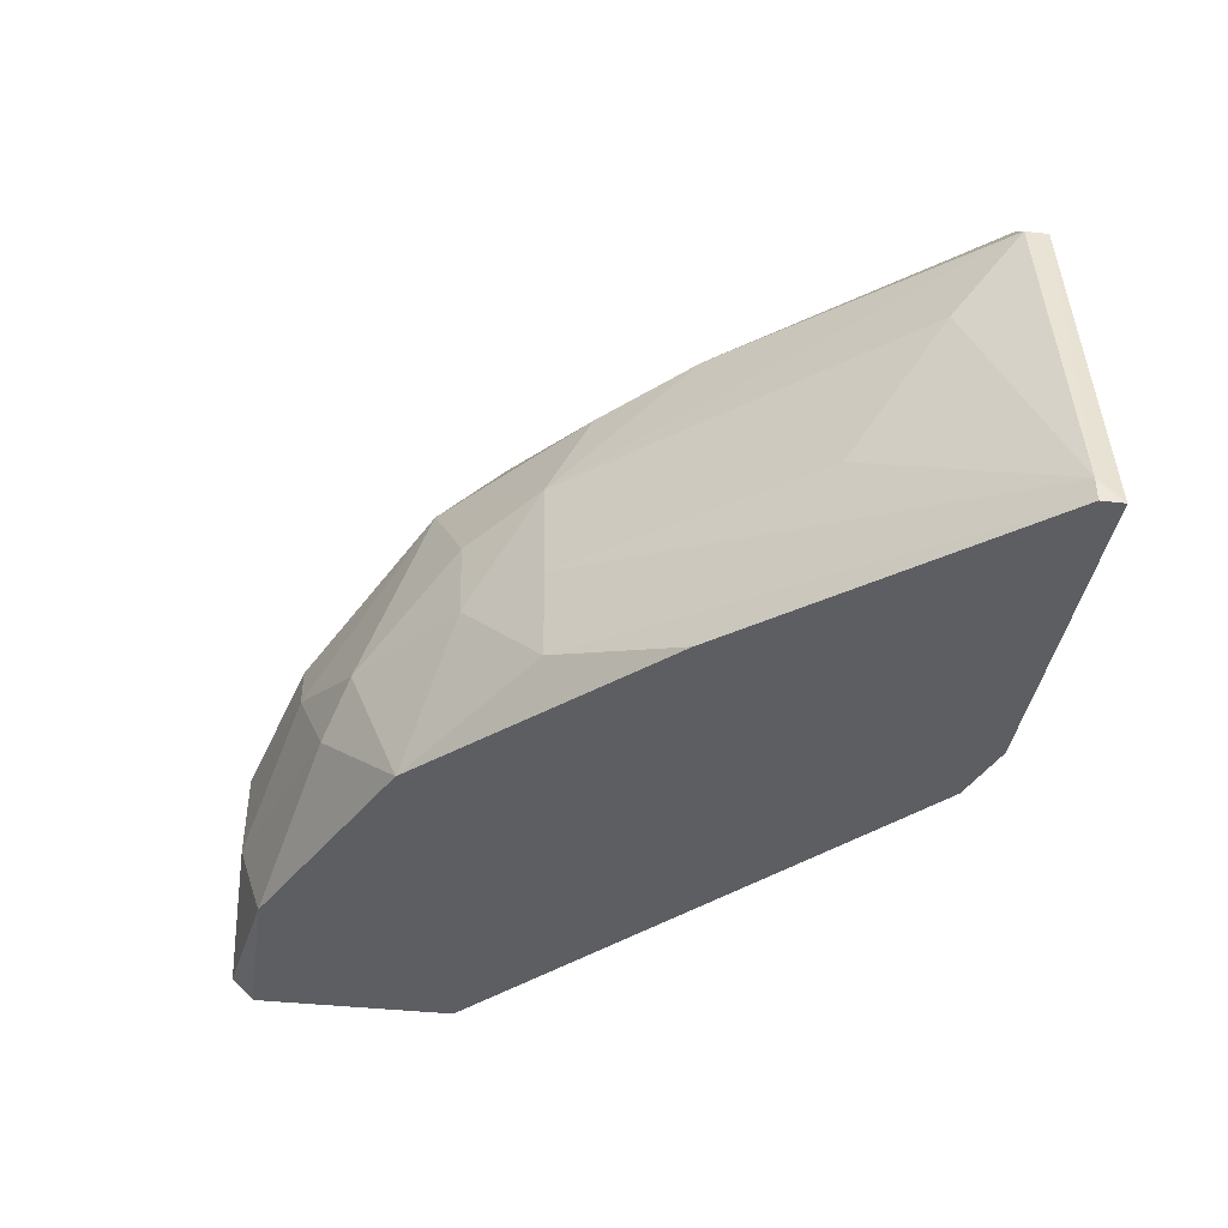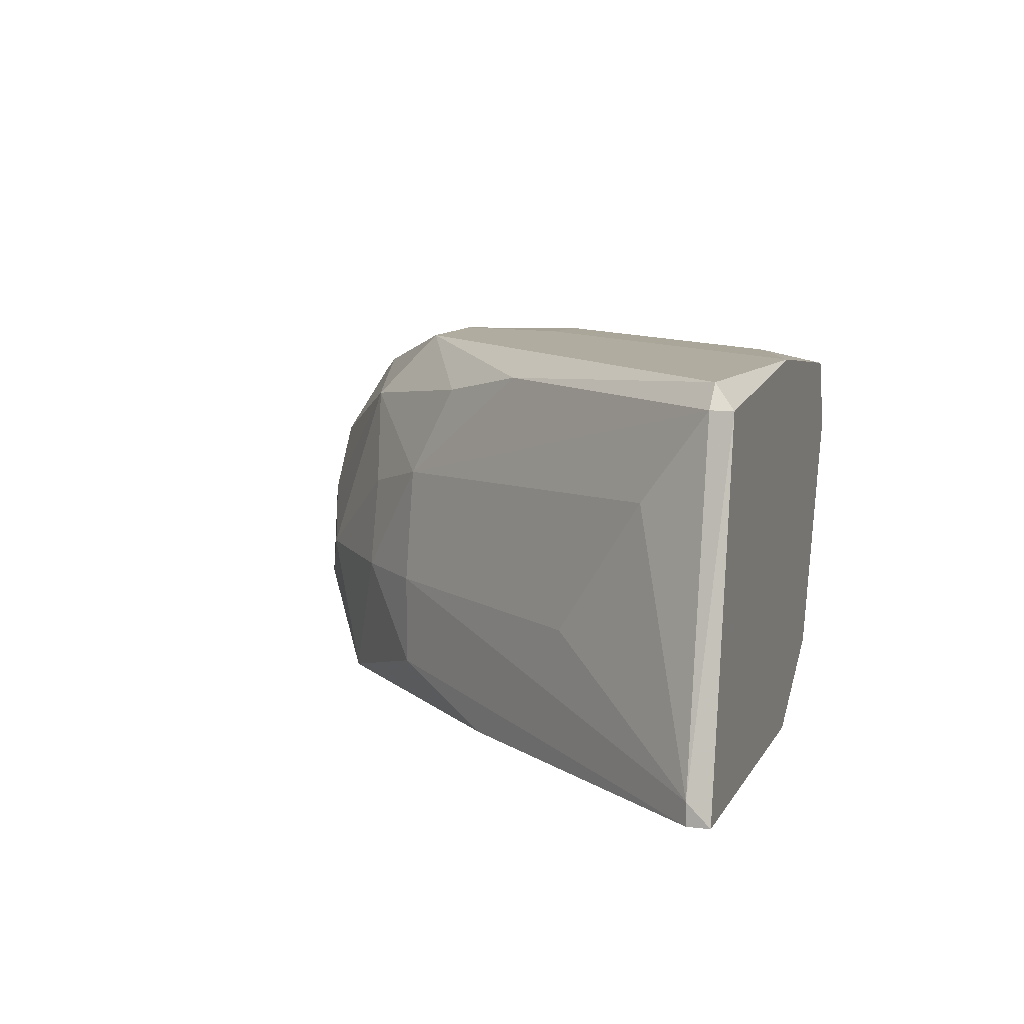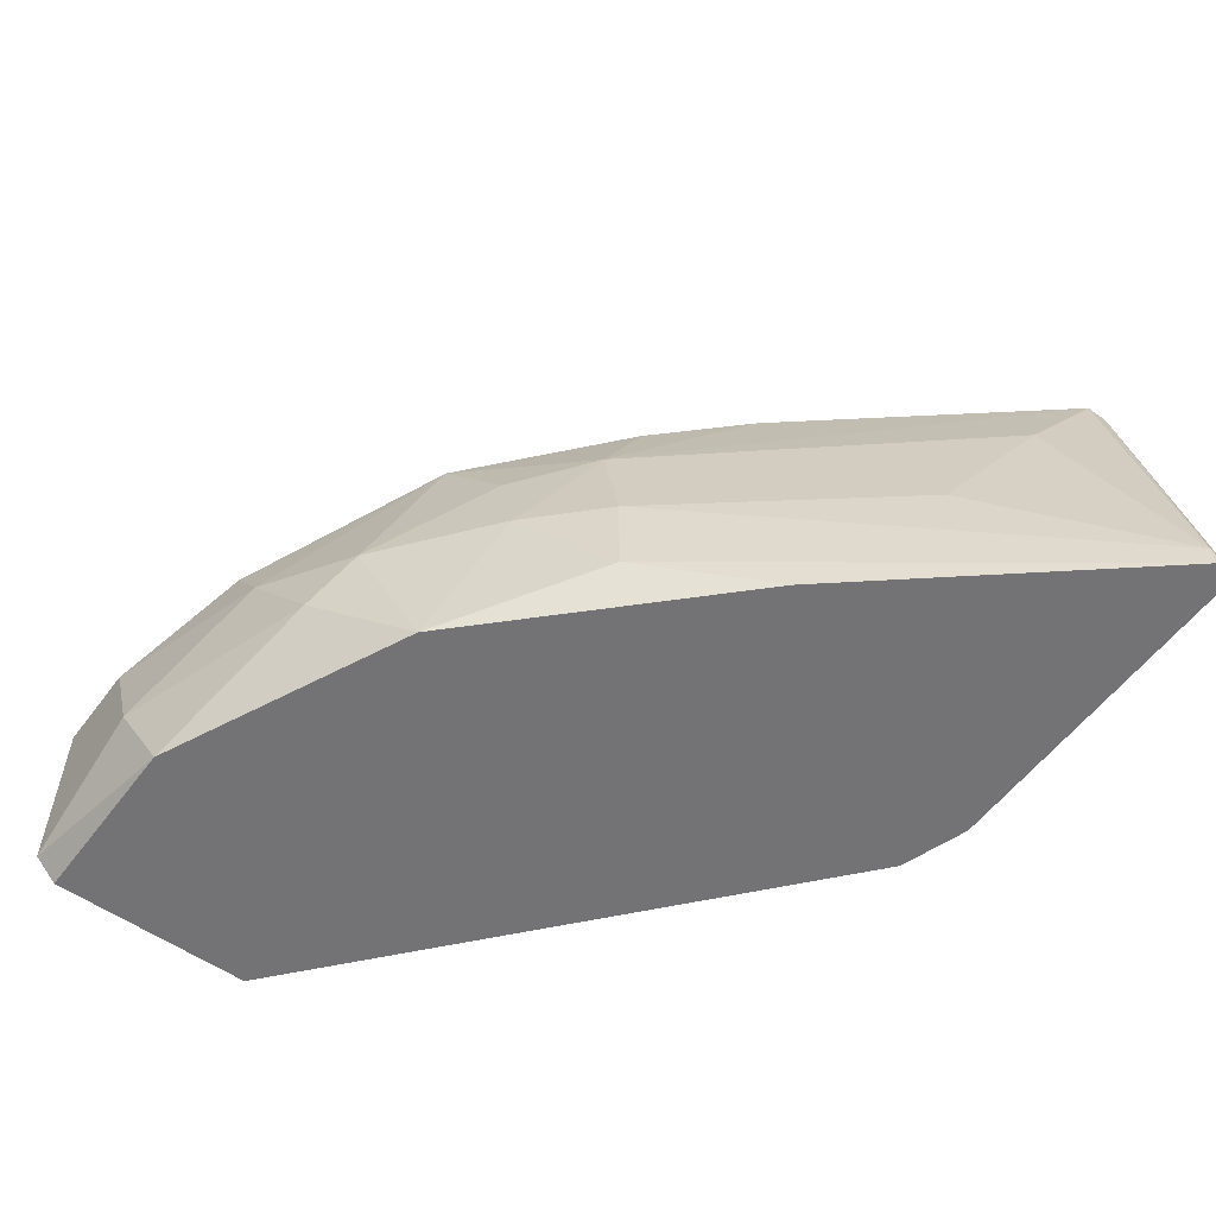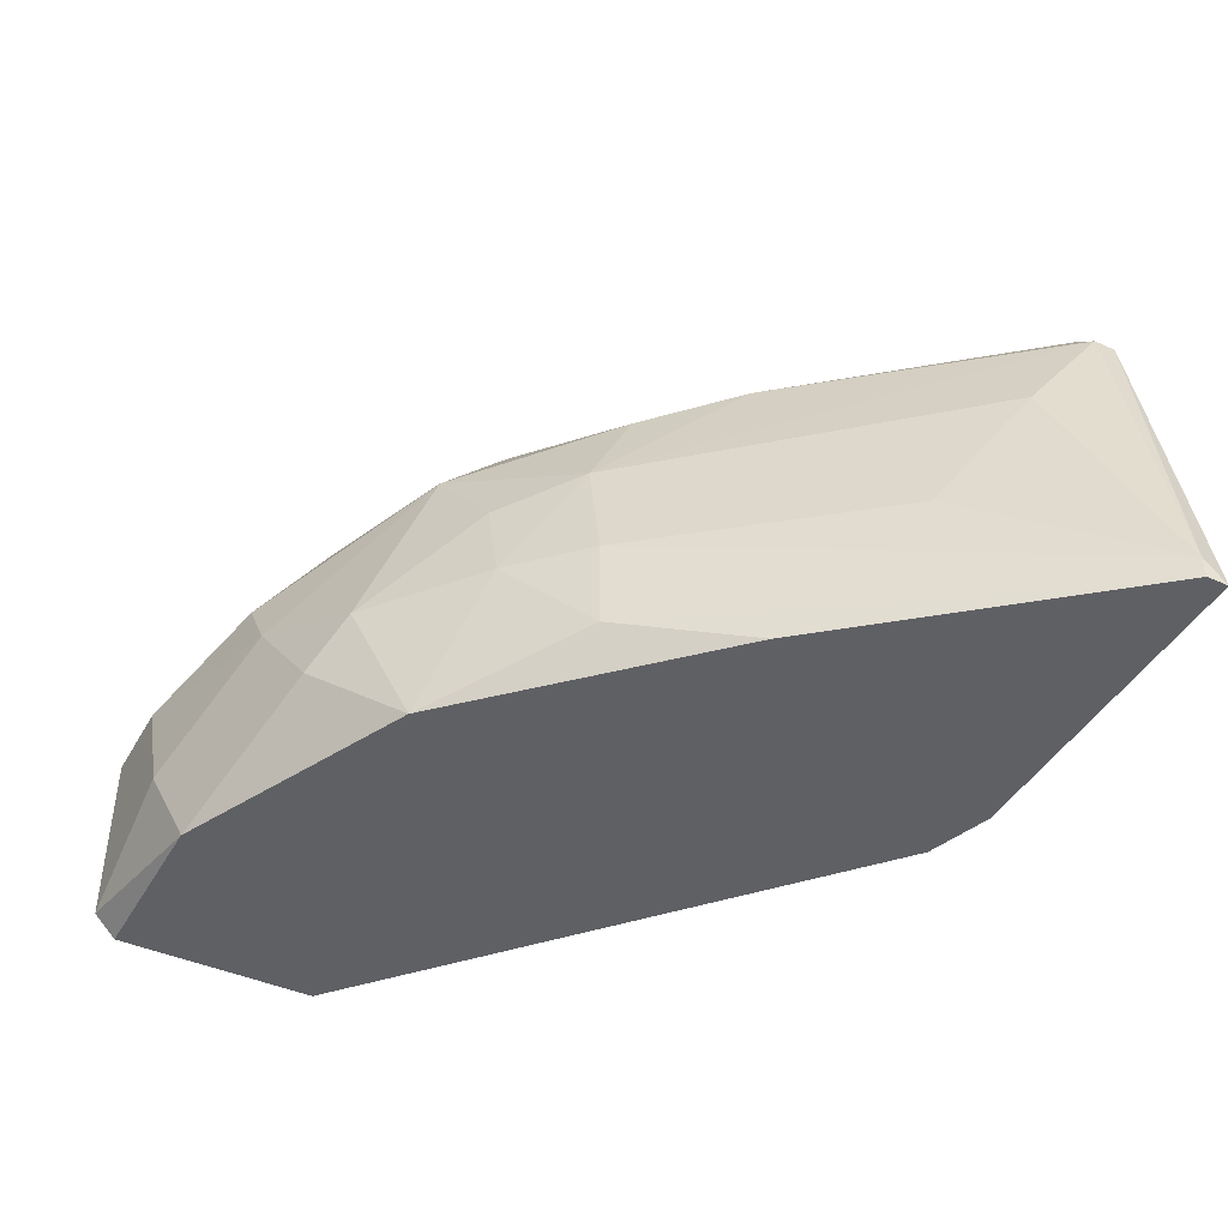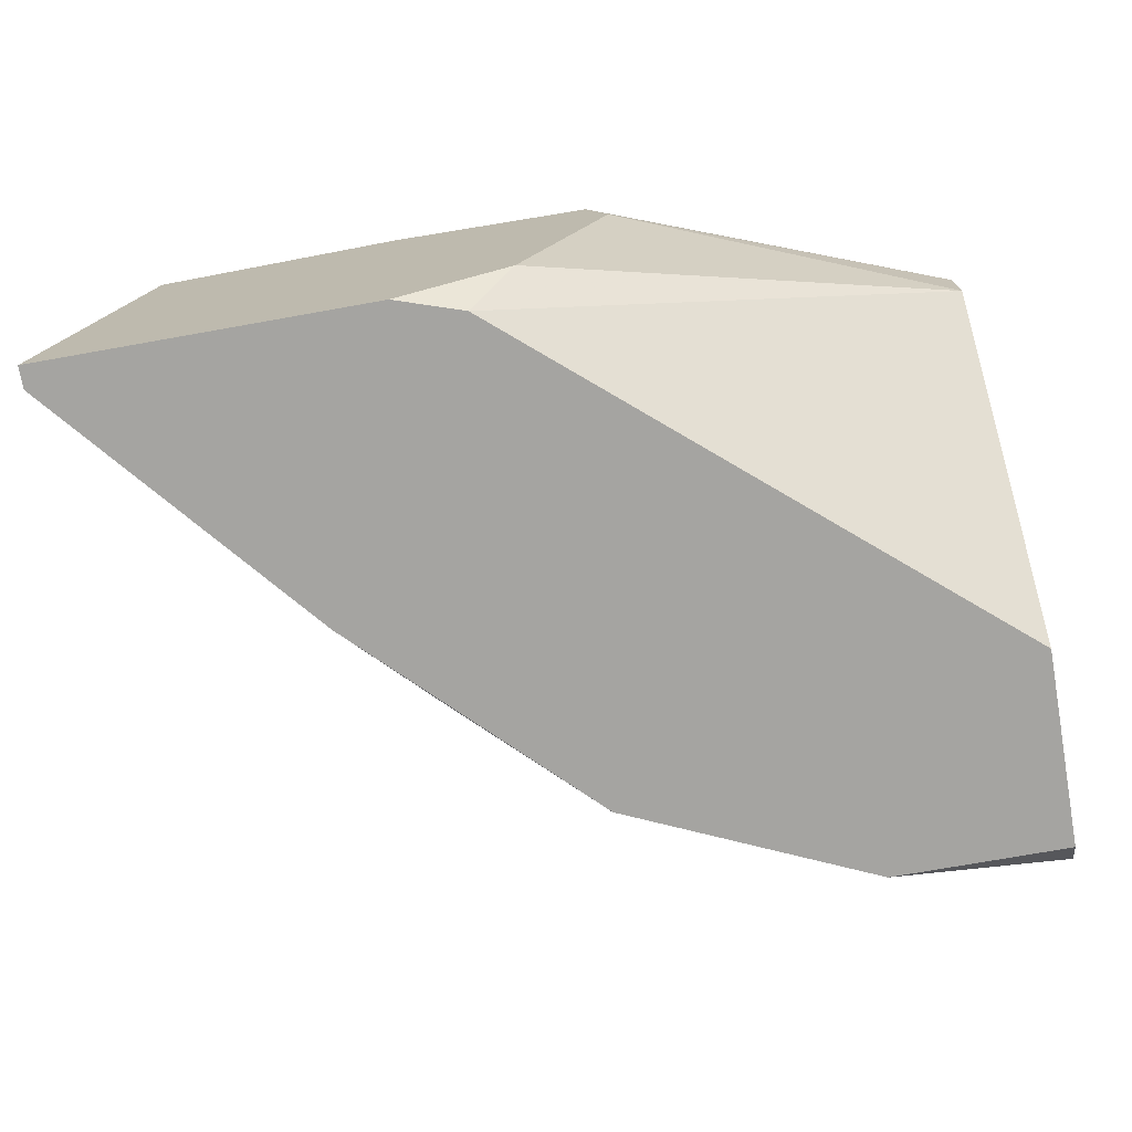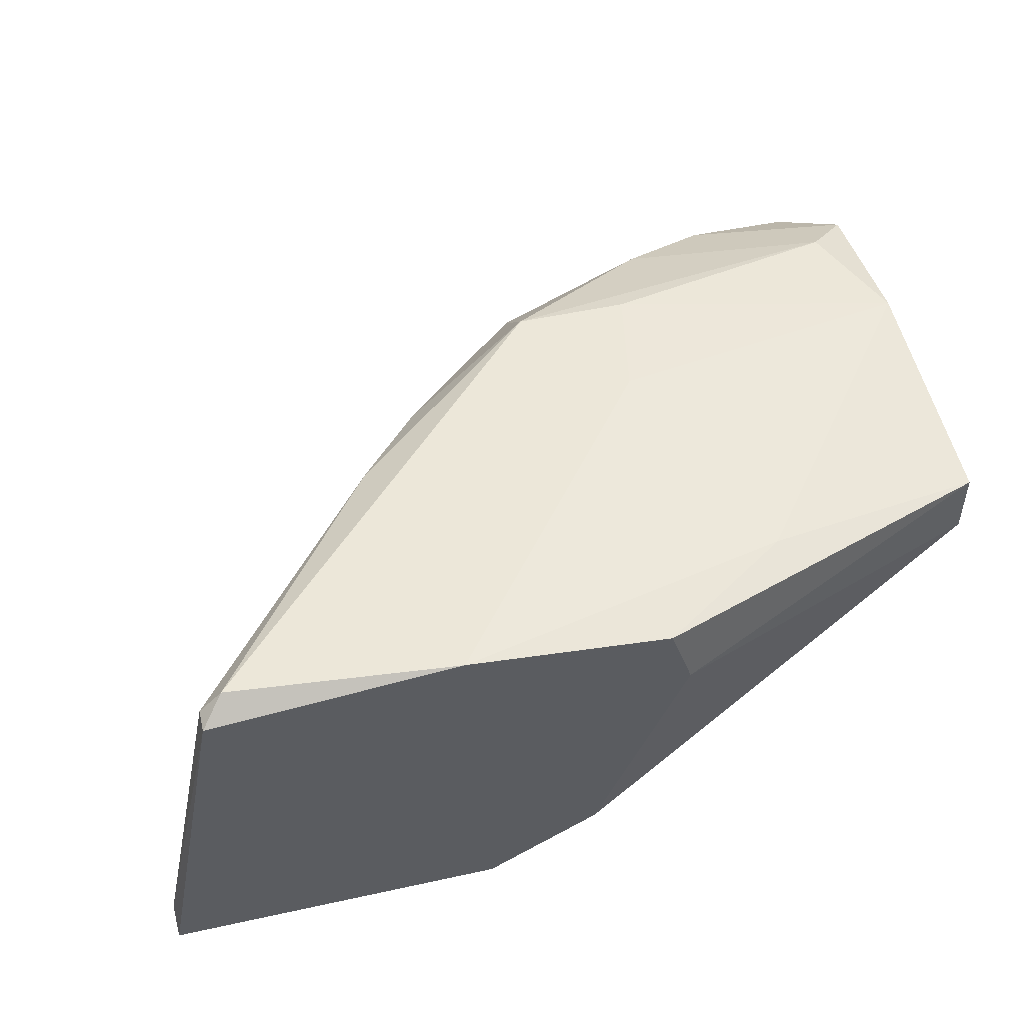
<metadata>
{"format":"obj","ext":"obj","renderer":"f3d","projection":"perspective","resolution":1024,"background":"white","views":[{"elev":-37.4,"azim":81.7,"up":"+Y"},{"elev":9.9,"azim":108.1,"up":"+Y"},{"elev":-56.0,"azim":53.7,"up":"+Y"},{"elev":-43.3,"azim":62.2,"up":"+Y"},{"elev":-73.3,"azim":-169.9,"up":"+Y"},{"elev":50.0,"azim":166.4,"up":"+Y"}]}
</metadata>
<code>
v 0.05472 0.04394 0.01714
v 0.05472 0.05451 -0.01341
v 0.05355 0.05921 0.003047
v 0.05237 0.05921 0.008917
v 0.05119 0.04864 0.01832
v 0.05002 0.05686 0.01479
v 0.04884 0.05803 -0.008699
v 0.04884 0.05216 0.01832
v 0.08291 0.04041 -0.01223
v 0.08291 0.03923 -0.01341
v 0.08291 0.03923 -0.01223
v 0.0465 0.03923 0.01949
v 0.04532 0.05568 0.01714
v 0.04414 0.04394 0.02067
v 0.04179 0.04981 0.02067
v 0.07938 0.05803 -0.01341
v 0.07938 0.05803 -0.01223
v 0.03945 0.05803 0.01244
v 0.03945 0.05451 0.01832
v 0.07821 0.05921 -0.01223
v 0.07821 0.05333 -0.008699
v 0.0371 0.05803 0.006566
v 0.0371 0.04041 0.02067
v 0.0371 0.03923 0.008917
v 0.0371 0.03923 0.01949
v 0.0371 0.05333 -0.006354
v 0.0371 0.05686 0.01479
v 0.0371 0.05686 -0.006354
v 0.0371 0.04981 0.02067
v 0.07586 0.04629 -0.004
v 0.07116 0.03923 0.001873
v 0.06881 0.05803 0.0007
v 0.06646 0.05921 -0.01341
v 0.06646 0.04629 0.00774
v 0.06646 0.04159 0.00774
v 0.06528 0.03923 -0.01341
v 0.06528 0.05686 0.005392
v 0.06528 0.05216 0.00774
v 0.06293 0.04629 0.01127
v 0.06176 0.03923 -0.01223
v 0.06176 0.05098 0.01127
v 0.05942 0.04276 -0.01341
v 0.05942 0.03923 0.01362
v 0.05824 0.05921 0.008917
v 0.05824 0.05568 0.01244
v 0.05707 0.04629 0.01596
v 0.0559 0.05803 -0.01341
f 21 30 9
f 26 25 27
f 10 25 40
f 25 10 43
f 2 26 28
f 26 27 28
f 25 26 24
f 26 40 24
f 40 25 24
f 10 2 33
f 44 20 33
f 28 27 22
f 25 43 12
f 26 2 42
f 2 10 42
f 40 26 42
f 43 10 11
f 15 8 13
f 27 25 29
f 37 44 45
f 46 41 45
f 10 33 16
f 33 20 16
f 2 28 47
f 33 2 47
f 44 33 4
f 11 34 35
f 15 29 14
f 45 41 38
f 37 45 38
f 16 20 17
f 38 21 17
f 25 12 23
f 29 25 23
f 12 14 23
f 14 29 23
f 22 27 18
f 27 13 18
f 44 4 18
f 4 22 18
f 12 43 1
f 43 46 1
f 14 12 1
f 28 22 7
f 47 28 7
f 33 47 7
f 13 27 19
f 15 13 19
f 27 29 19
f 29 15 19
f 38 34 30
f 21 38 30
f 8 15 5
f 46 45 5
f 45 8 5
f 15 14 5
f 1 46 5
f 14 1 5
f 10 40 36
f 42 10 36
f 40 42 36
f 4 33 3
f 22 4 3
f 7 22 3
f 33 7 3
f 20 44 32
f 44 37 32
f 37 38 32
f 17 20 32
f 38 17 32
f 43 11 31
f 35 43 31
f 11 35 31
f 41 46 39
f 46 43 39
f 35 34 39
f 43 35 39
f 38 41 39
f 34 38 39
f 13 8 6
f 45 44 6
f 8 45 6
f 18 13 6
f 44 18 6
f 11 10 9
f 34 11 9
f 10 16 9
f 17 21 9
f 16 17 9
f 30 34 9

</code>
